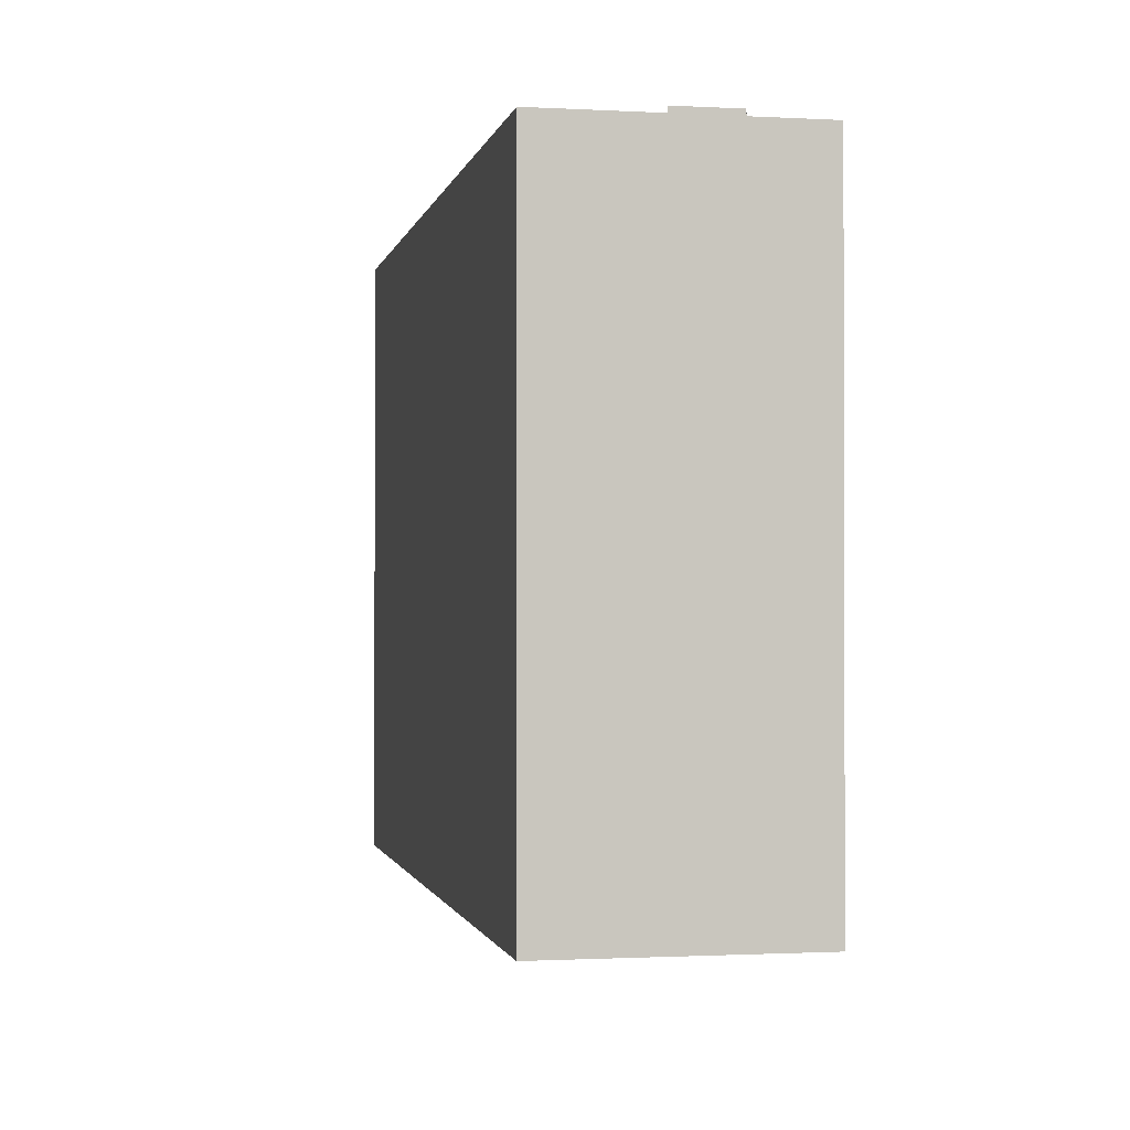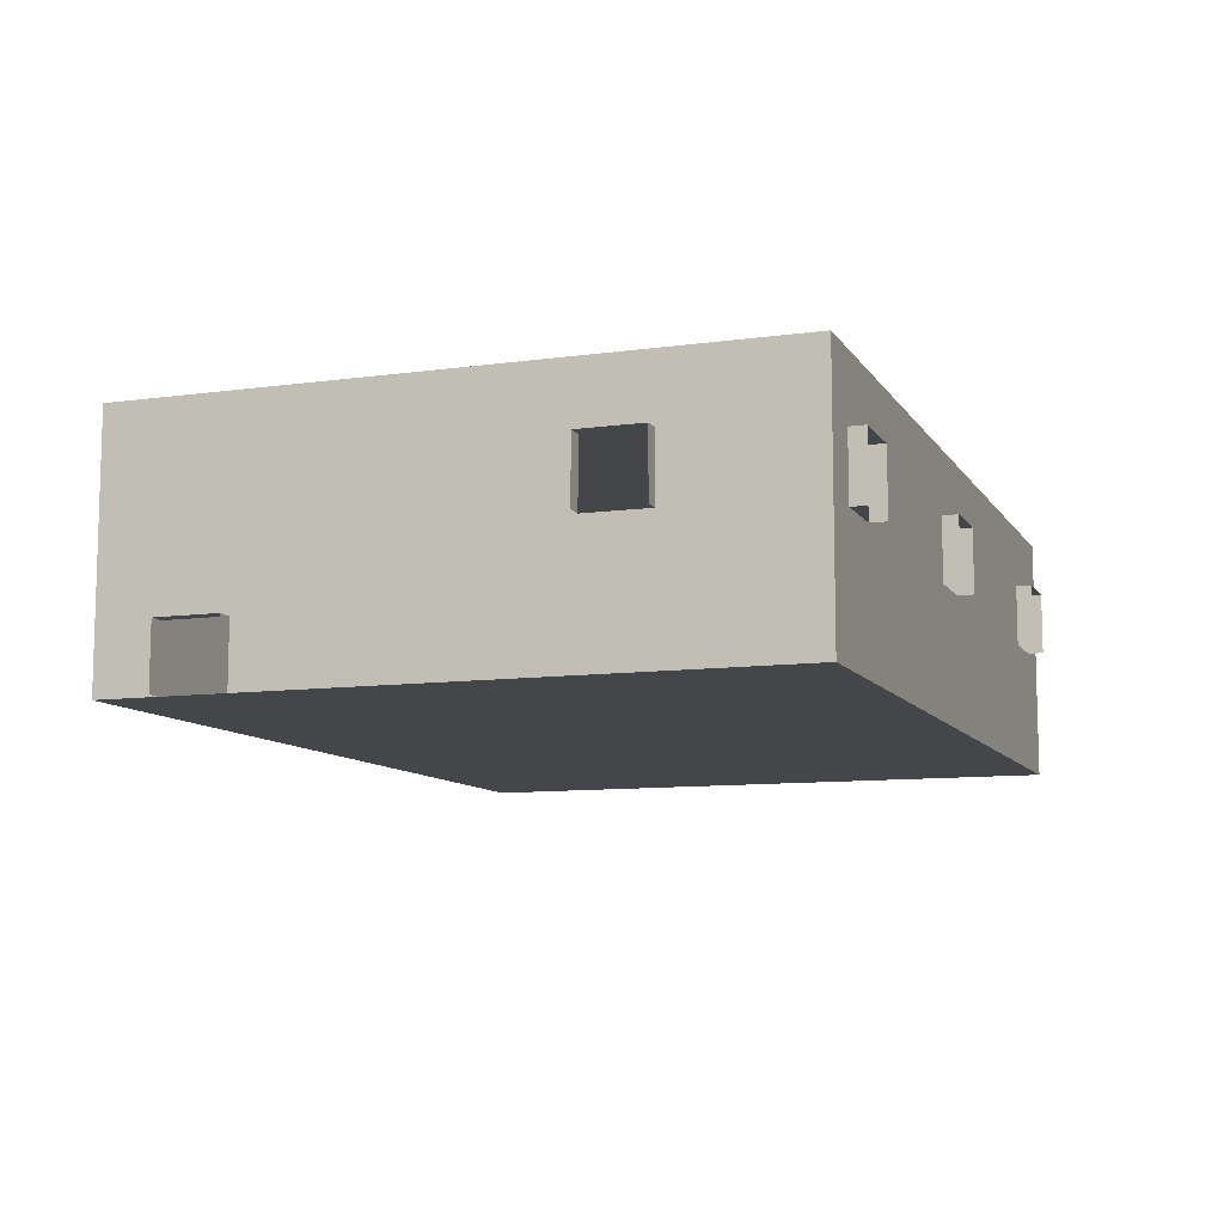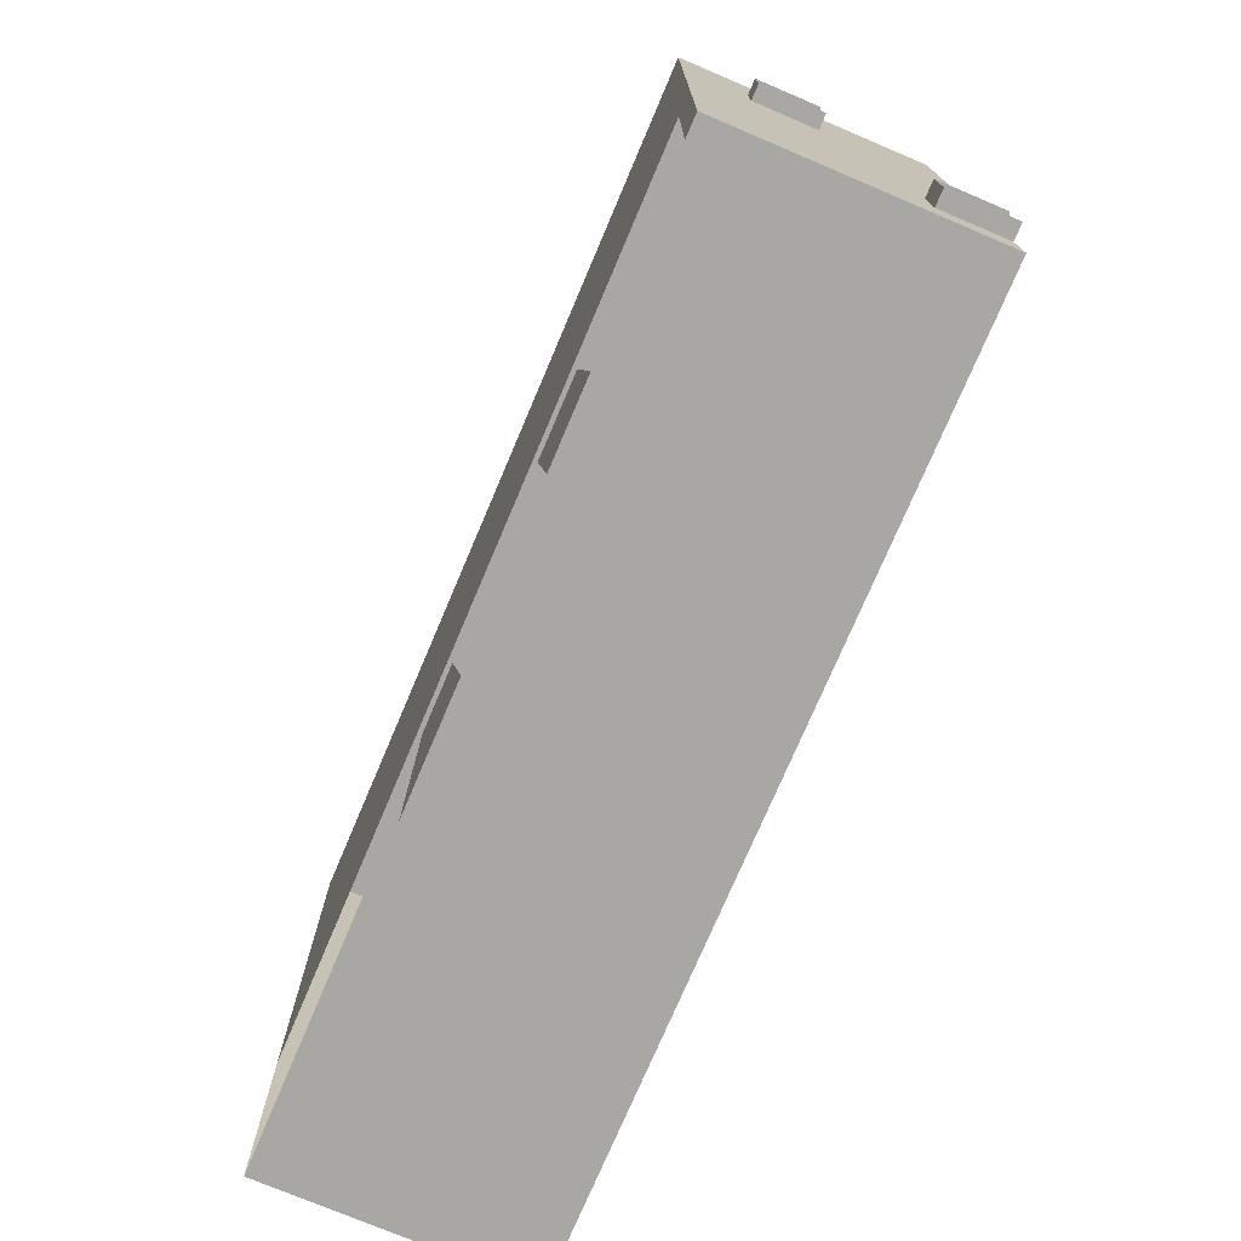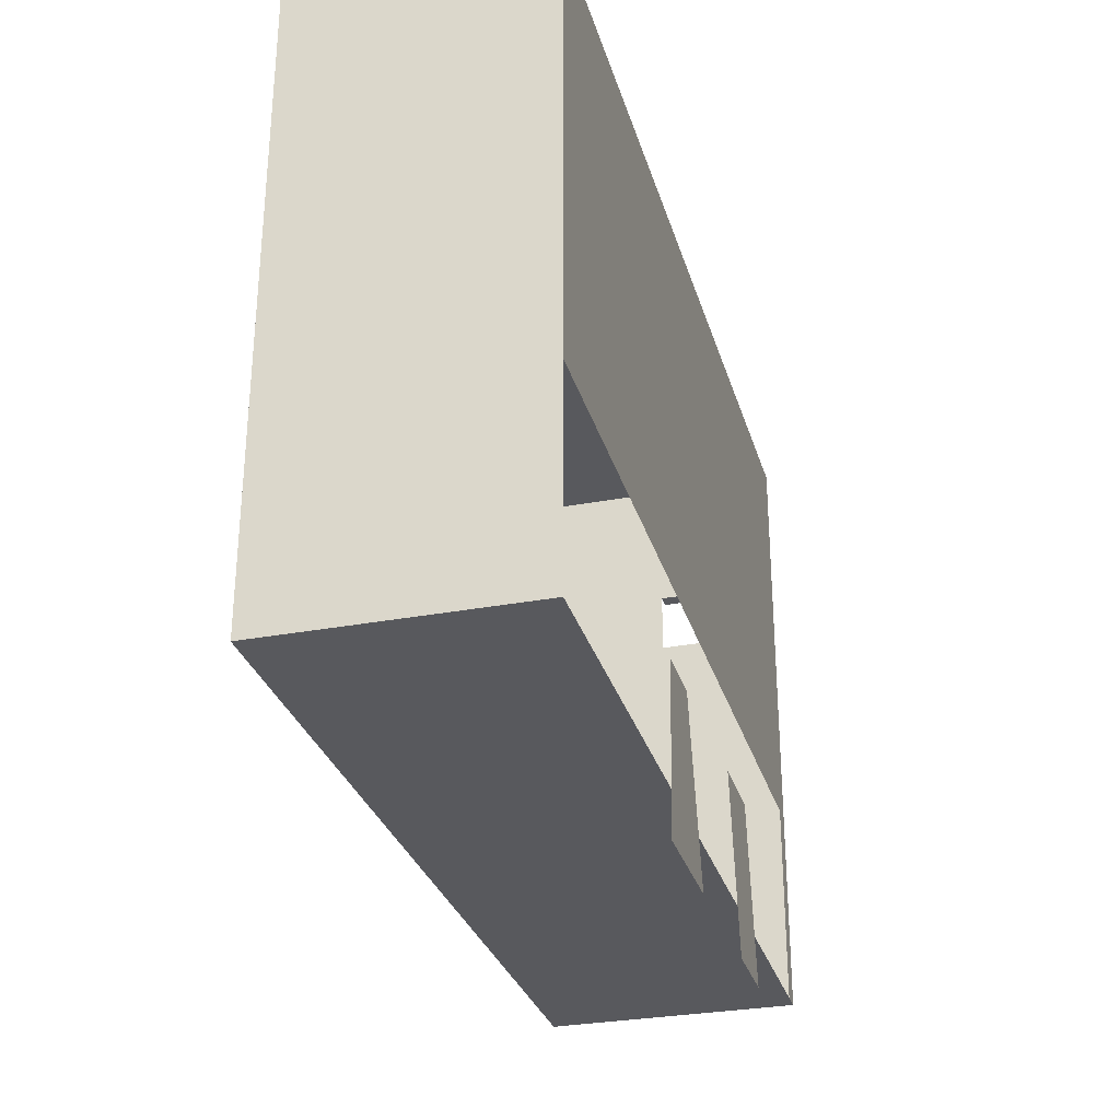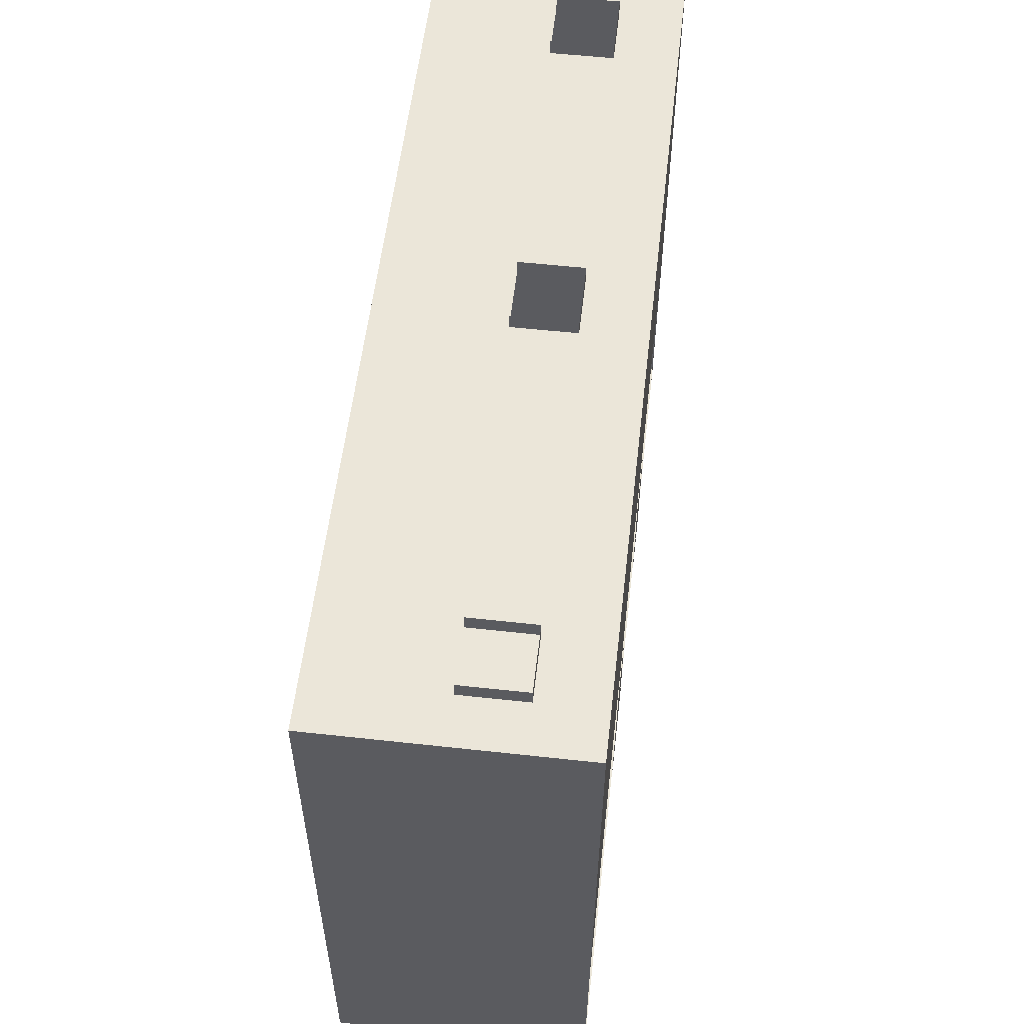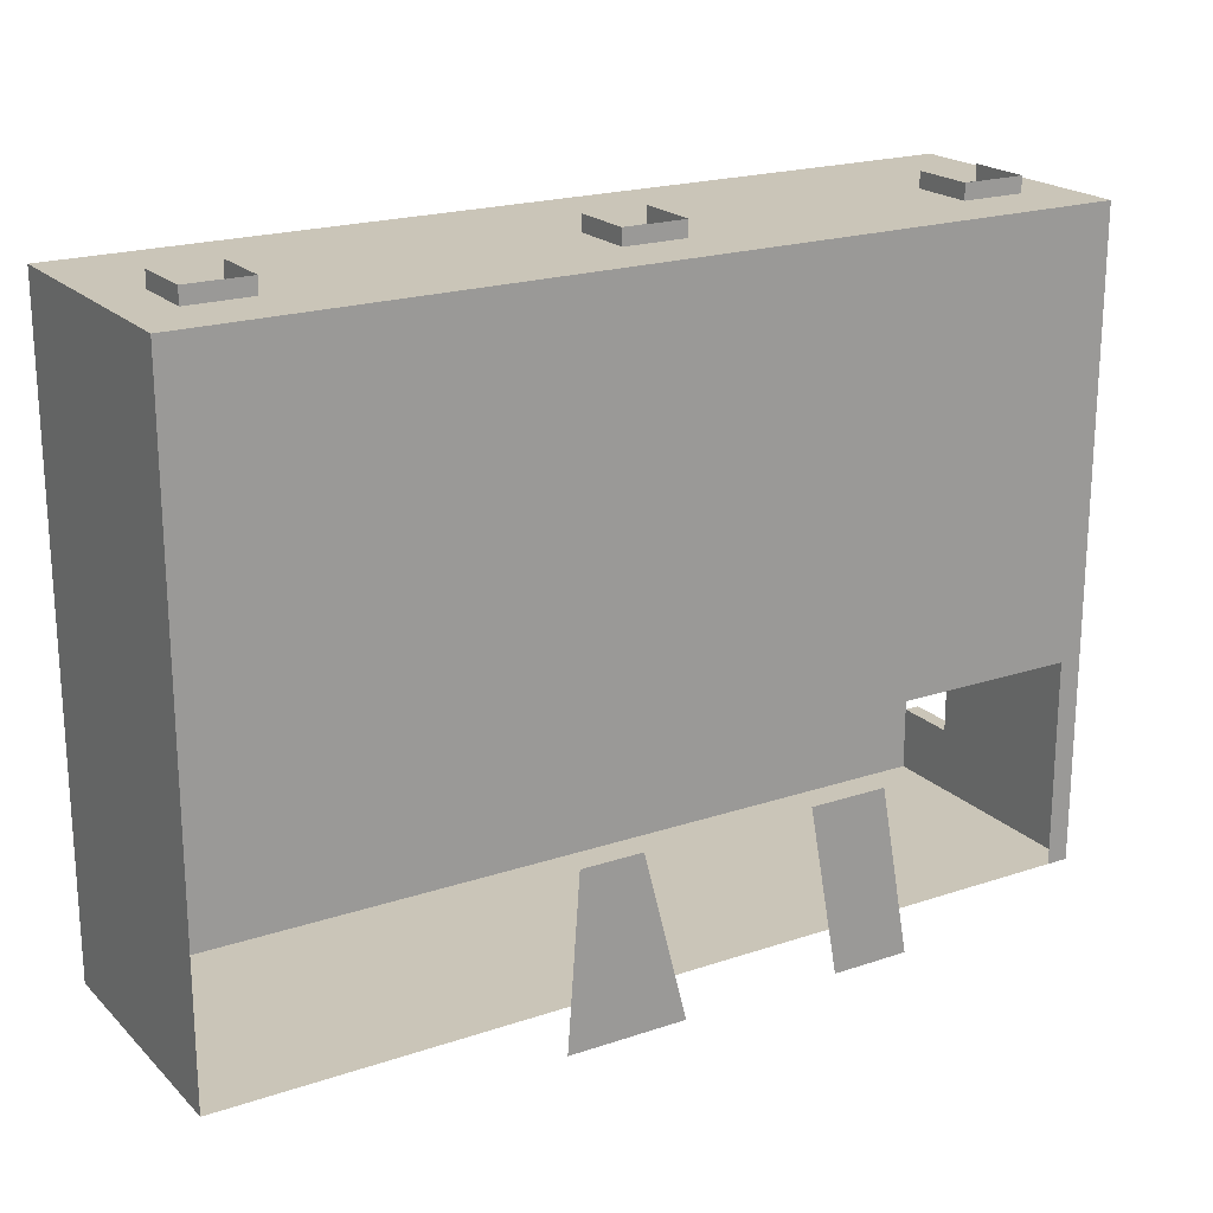
<metadata>
{"format":"obj","ext":"obj","renderer":"f3d","projection":"perspective","resolution":1024,"background":"white","views":[{"elev":-1.0,"azim":78.7,"up":"+Z"},{"elev":-9.7,"azim":-70.2,"up":"+Y"},{"elev":-74.7,"azim":-113.0,"up":"+Z"},{"elev":-30.0,"azim":105.4,"up":"+Z"},{"elev":56.0,"azim":96.6,"up":"+Z"},{"elev":20.5,"azim":148.7,"up":"+Z"}]}
</metadata>
<code>
g pb_Mesh123830
v -18 0 -40
v -18 16 -40
v 0 0 -40
v 0 16 -40
v -46 0 -40
v -54.62 16 -40
v -18 0 -40
v -18 16 -40
v -56 0 -40
v -56 16 -40
v -46 0 -40
v -54.62 16 -40
v 0 0 0
v 0 16 0
v -3 8 0
v -3 12 0
v 0 16 0
v -18 16 0
v -3 12 0
v -7 12 0
v -18 16 0
v -18 0 0
v -7 12 0
v -7 8 0
v -18 0 0
v 0 0 0
v -7 8 0
v -3 8 0
v -3 8 0
v -3 12 0
v -3 8 1
v -3 12 1
v -3 12 0
v -7 12 0
v -3 12 1
v -7 12 1
v -7 12 0
v -7 8 0
v -7 12 1
v -7 8 1
v -18 0 0
v -27 8 0
v -27 12 0
v -18 16 0
v -46 16 0
v -27 12 0
v -31 12 0
v -46 16 0
v -46 0 0
v -31 12 0
v -31 8 0
v -46 0 0
v -18 0 0
v -31 8 0
v -27 8 0
v -27 8 0
v -27 12 0
v -27 8 1
v -27 12 1
v -27 12 0
v -31 12 0
v -27 12 1
v -31 12 1
v -31 12 0
v -31 8 0
v -31 12 1
v -31 8 1
v -46 0 0
v -46 16 0
v -49 8 0
v -49 12 0
v -46 16 0
v -56 16 0
v -49 12 0
v -53 12 0
v -56 16 0
v -56 0 0
v -53 12 0
v -53 8 0
v -56 0 0
v -46 0 0
v -53 8 0
v -49 8 0
v -49 8 0
v -49 12 0
v -49 8 1
v -49 12 1
v -49 12 0
v -53 12 0
v -49 12 1
v -53 12 1
v -53 12 0
v -53 8 0
v -53 12 1
v -53 8 1
v 0 0 -40
v 0 16 -40
v 0 0 -27
v 0 16 -27
v 0 0 -27
v 0 16 -27
v 0 0 0
v 0 16 0
v 0 16 0
v -18 16 -27
v -18 16 0
v 0 16 -27
v 0 0 -40
v 0 0 -27
v -18 0 -40
v -18 0 -27
v 0 0 -27
v 0 0 0
v -18 0 -27
v -18 0 0
v -18 16 0
v -54.62 16 -27
v -46 16 0
v -18 16 -27
v -54.62 16 -27
v -56 16 -40
v -56 16 -27
v -54.62 16 -40
v -46 16 0
v -56 16 -27
v -56 16 0
v -54.62 16 -27
v -46 0 -40
v -46 0 -27
v -56 0 -40
v -56 0 -27
v -46 0 -27
v -46 0 0
v -56 0 -27
v -56 0 0
v -18 0 -40
v -18 0 -27
v -46 0 -40
v -46 0 -27
v -18 0 -27
v -18 0 0
v -46 0 -27
v -46 0 0
v -56 0 -27
v -56 16 -27
v -56 0 -32
v -56 4 -32
v -56 16 -27
v -56 16 -40
v -56 4 -32
v -56 4 -36
v -56 16 -40
v -56 0 -40
v -56 4 -36
v -56 0 -36
v -56 0 -32
v -56 4 -32
v -57 0 -32
v -57 4 -32
v -56 4 -32
v -56 4 -36
v -57 4 -32
v -57 4 -36
v -56 4 -36
v -56 0 -36
v -57 4 -36
v -57 0 -36
v -56 0 0
v -56 16 0
v -56 8 -8.875
v -56 12 -8.875
v -56 16 0
v -56 16 -27
v -56 12 -8.875
v -56 12 -12.88
v -56 16 -27
v -56 0 -27
v -56 12 -12.88
v -56 8 -12.88
v -56 0 -27
v -56 0 0
v -56 8 -12.88
v -56 8 -8.875
v -56 8 -8.875
v -56 12 -8.875
v -57 8 -8.875
v -57 12 -8.875
v -56 12 -8.875
v -56 12 -12.88
v -57 12 -8.875
v -57 12 -12.88
v -56 12 -12.88
v -56 8 -12.88
v -57 12 -12.88
v -57 8 -12.88
v -26 16 -32
v -21.19 16 -43
v -28.81 16 -43
v -22 16 -32
v -44 16 -43
v -37 16 -32
v -39 16 -43
v -42 16 -32
g pb_Mesh123830_0
g pb_Mesh123830_1
f 3 2 1
f 2 3 4
f 7 6 5
f 6 7 8
f 11 10 9
f 10 11 12
f 15 14 13
f 15 16 14
f 19 18 17
f 19 20 18
f 23 22 21
f 23 24 22
f 27 26 25
f 27 28 26
f 31 30 29
f 31 32 30
f 35 34 33
f 35 36 34
f 39 38 37
f 39 40 38
f 42 18 41
f 42 43 18
f 46 45 44
f 46 47 45
f 50 49 48
f 50 51 49
f 54 53 52
f 54 55 53
f 58 57 56
f 58 59 57
f 62 61 60
f 62 63 61
f 66 65 64
f 66 67 65
f 70 69 68
f 70 71 69
f 74 73 72
f 74 75 73
f 78 77 76
f 78 79 77
f 82 81 80
f 82 83 81
f 86 85 84
f 86 87 85
f 90 89 88
f 90 91 89
f 94 93 92
f 94 95 93
f 98 97 96
f 97 98 99
f 102 101 100
f 101 102 103
f 106 105 104
f 107 104 105
f 110 109 108
f 109 110 111
f 114 113 112
f 113 114 115
f 118 117 116
f 119 116 117
f 122 121 120
f 123 120 121
f 126 125 124
f 127 124 125
f 130 129 128
f 129 130 131
f 134 133 132
f 133 134 135
f 138 137 136
f 137 138 139
f 142 141 140
f 141 142 143
f 146 145 144
f 146 147 145
f 150 149 148
f 150 151 149
f 154 153 152
f 154 155 153
f 158 157 156
f 158 159 157
f 162 161 160
f 162 163 161
f 166 165 164
f 166 167 165
f 170 169 168
f 170 171 169
f 174 173 172
f 174 175 173
f 178 177 176
f 178 179 177
f 182 181 180
f 182 183 181
f 186 185 184
f 186 187 185
f 190 189 188
f 190 191 189
f 194 193 192
f 194 195 193
f 198 197 196
f 197 199 196
f 202 201 200
f 201 203 200

</code>
